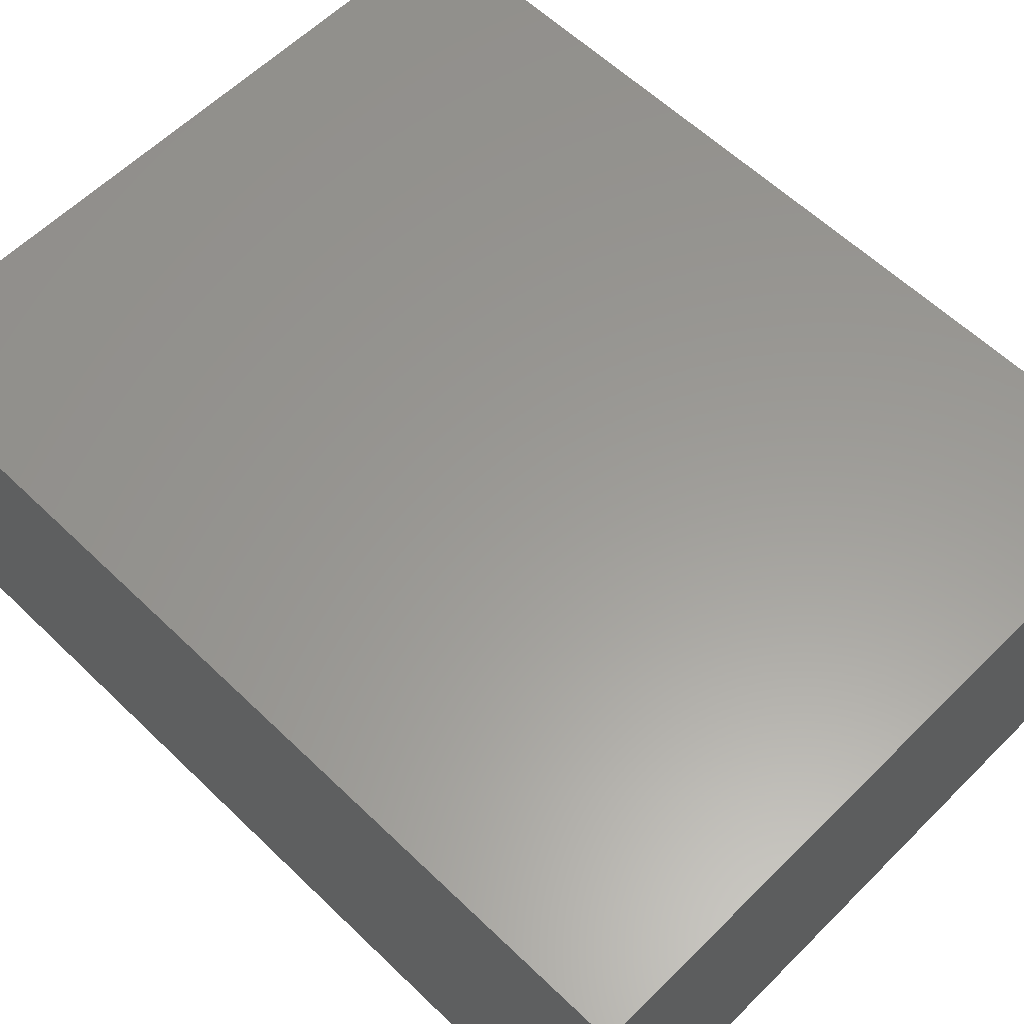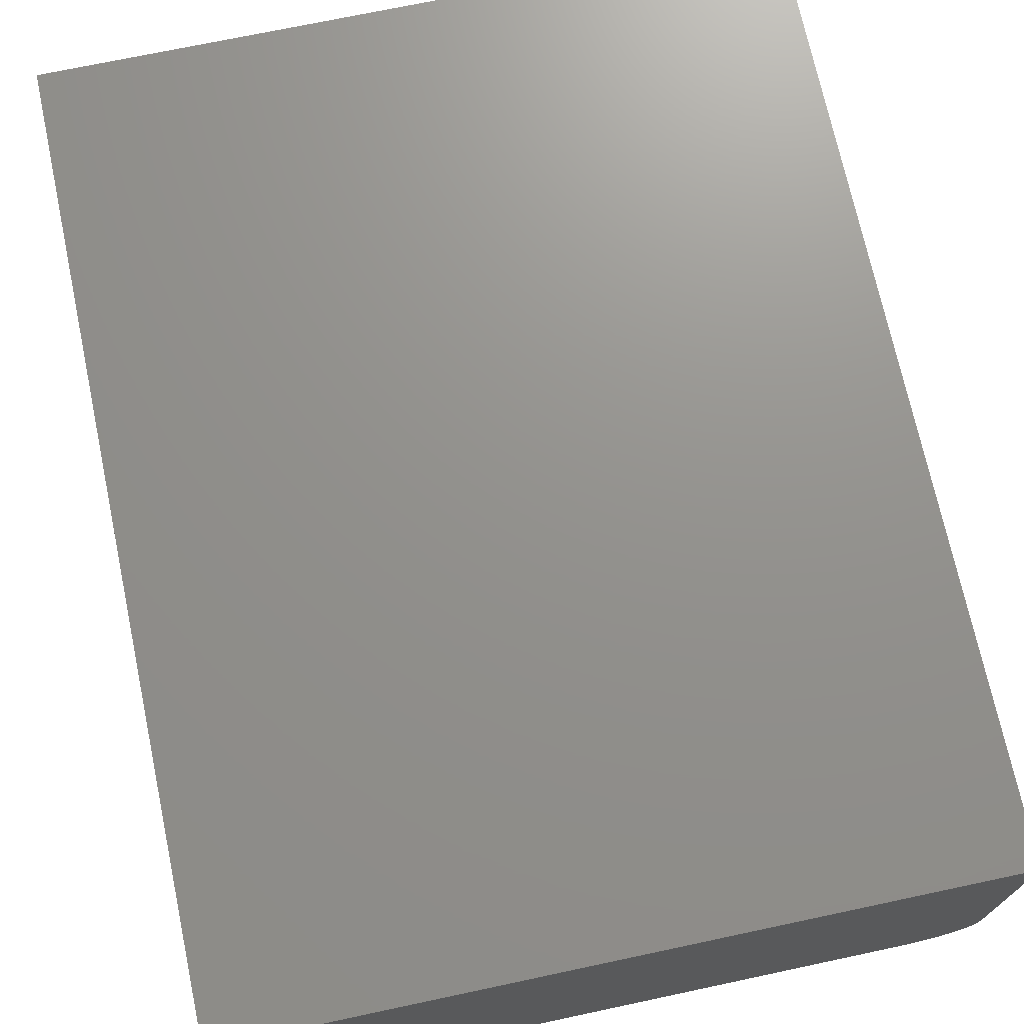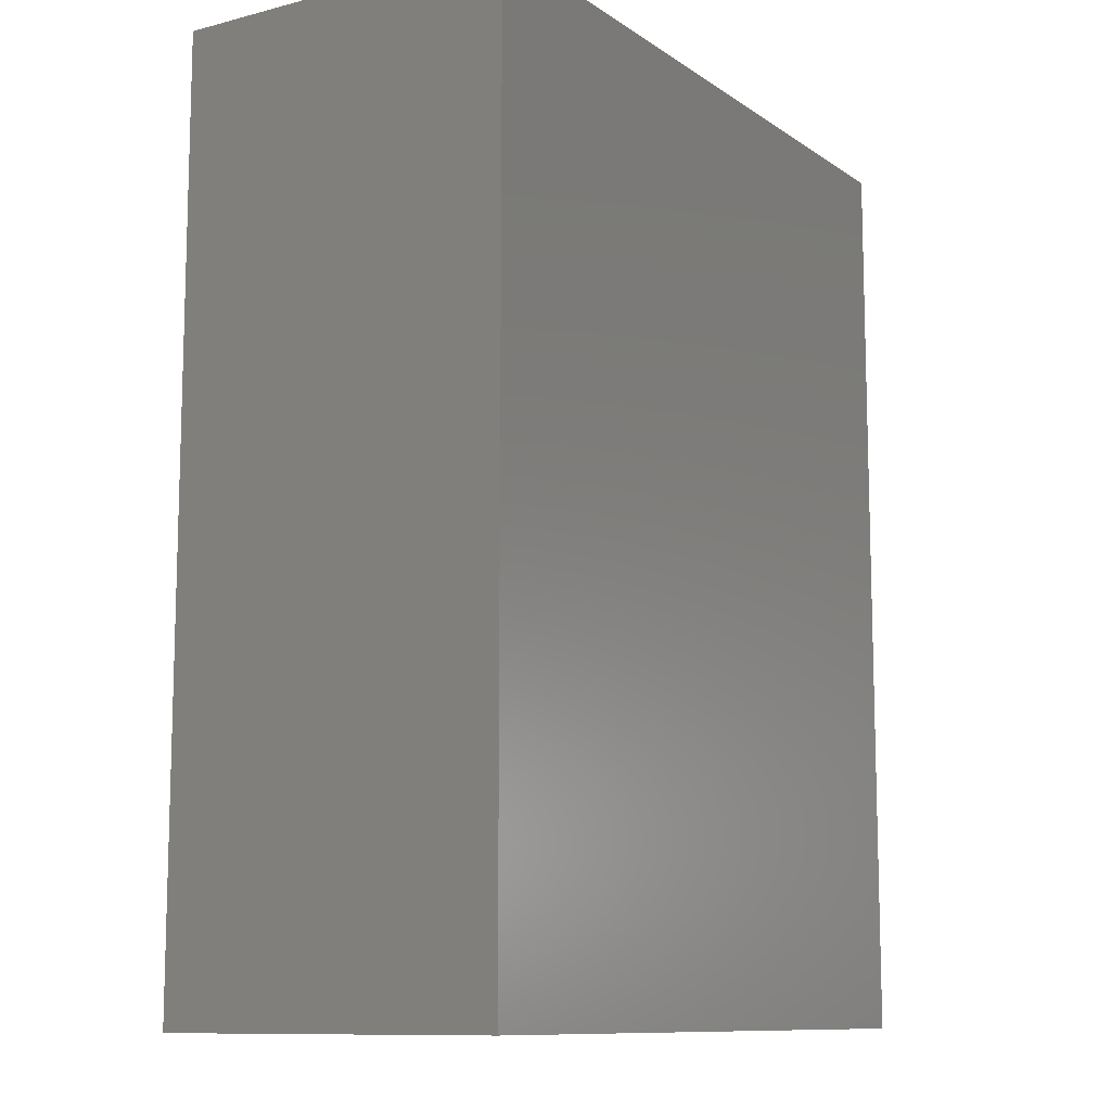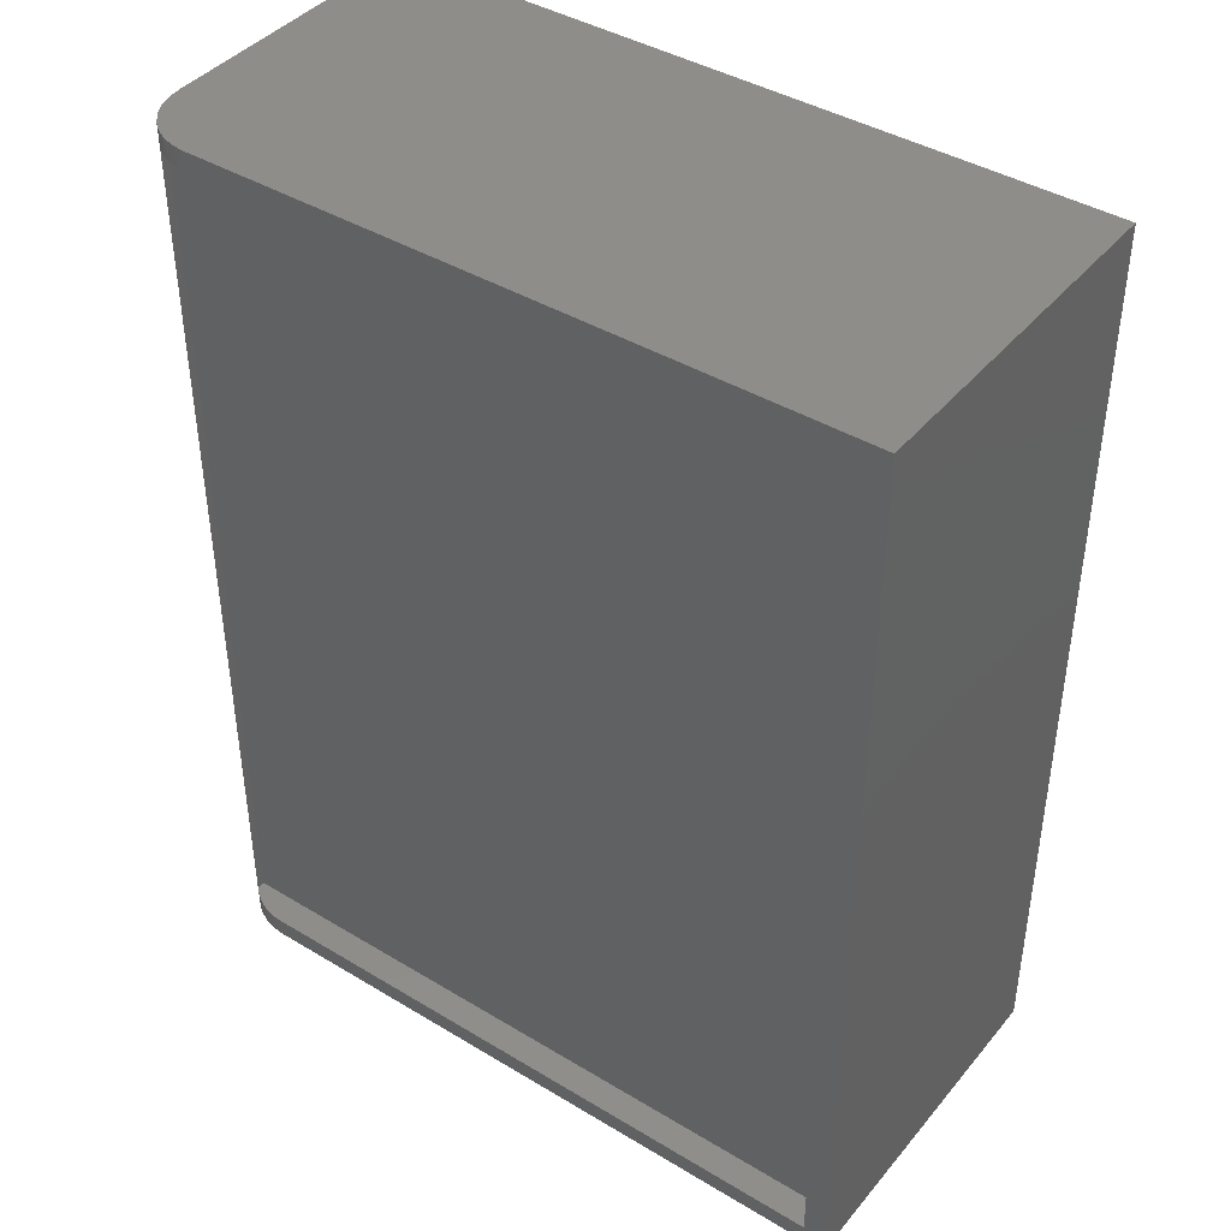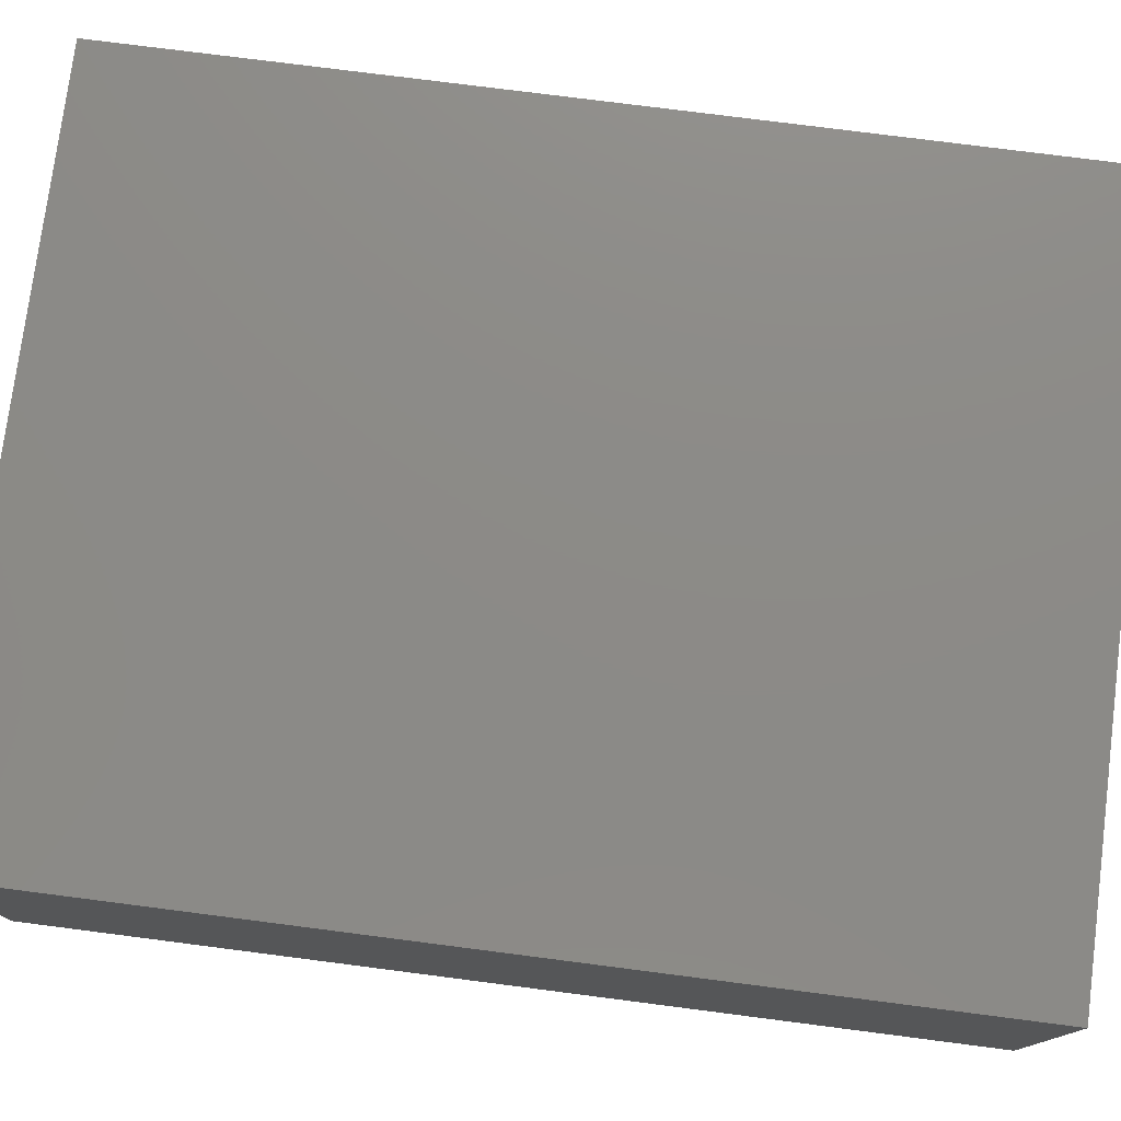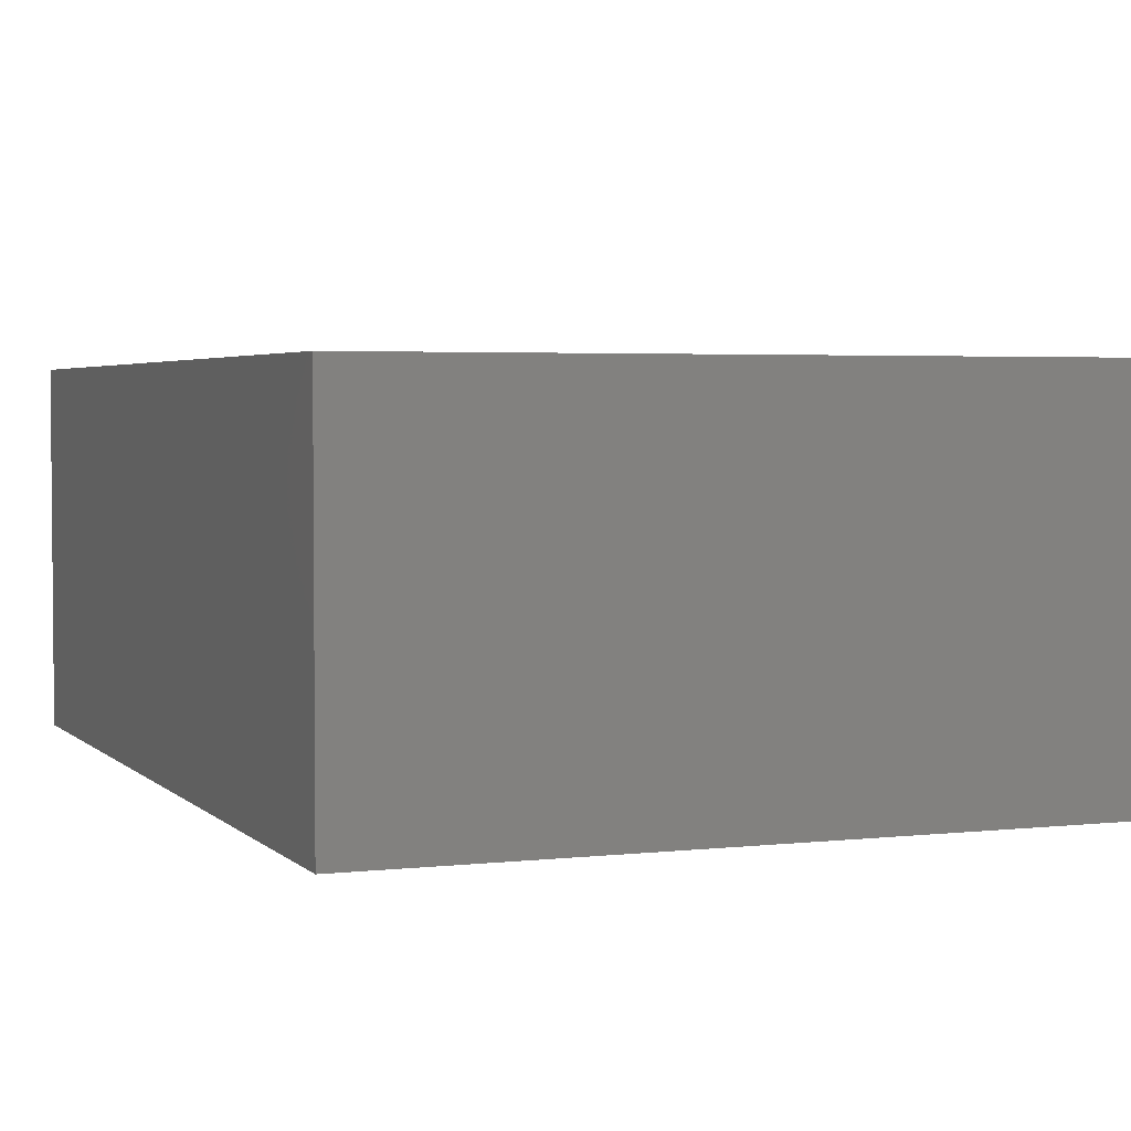
<metadata>
{"format":"stl","ext":"stl","renderer":"f3d","projection":"perspective","resolution":1024,"background":"white","views":[{"elev":59.7,"azim":134.6,"up":"+Y"},{"elev":71.8,"azim":168.0,"up":"+Y"},{"elev":-10.7,"azim":122.4,"up":"+Z"},{"elev":41.7,"azim":36.0,"up":"+Z"},{"elev":76.8,"azim":97.3,"up":"+Y"},{"elev":3.3,"azim":158.6,"up":"+Y"}]}
</metadata>
<code>
# stl→obj: 42 verts, 80 faces
v 0.01562 0.02344 0.01562
v 0.01562 0.01641 0.01562
v 0.02218 0.01071 0.01562
v 0.02956 0.006114 0.01562
v 0.03758 0.002746 0.01562
v 0.04602 0.0006909 0.01562
v 0.05469 1.632e-17 0.01562
v 0.5679 3.449e-17 0.01562
v 0.5679 0.02344 0.01562
v 0.01562 0.02344 0.7344
v 0.5679 0.02344 0.7344
v 0.5679 7.938e-17 0.7344
v 0.05469 -1.247e-18 0.7344
v 0.04602 0.0006909 0.7344
v 0.03758 0.002746 0.7344
v 0.02956 0.006114 0.7344
v 0.02218 0.01071 0.7344
v 0.01562 0.01641 0.7344
v 0.05469 0 0.75
v 0.5859 0 0.75
v 0.5859 0 0
v 0.05469 0 0
v 0.04402 0.001051 0.75
v 0.04402 0.001051 0
v 0.01602 0.01602 0
v 0.03376 0.004163 0
v 0.0243 0.009217 0
v 0.03376 0.004163 0.75
v 0.0243 0.009217 0.75
v 0.01602 0.01602 0.75
v 0.009217 0.0243 0.75
v 0 0.05469 0.75
v 0 0.05469 0
v 0.001051 0.04402 0.75
v 0.001051 0.04402 0
v 0.004163 0.03376 0.75
v 0.004163 0.03376 0
v 0.009217 0.0243 0
v 0.5859 0.2837 0.75
v 0 0.2837 0.75
v 0 0.2837 0
v 0.5859 0.2837 0
f 1 2 3
f 1 3 4
f 1 4 5
f 1 5 6
f 1 6 7
f 1 7 8
f 1 8 9
f 10 11 12
f 10 12 13
f 10 13 14
f 10 14 15
f 10 15 16
f 10 16 17
f 10 17 18
f 10 18 1
f 1 18 2
f 19 13 20
f 20 13 12
f 20 12 21
f 21 12 8
f 21 8 22
f 22 8 7
f 19 14 13
f 19 23 14
f 22 6 24
f 22 7 6
f 2 25 3
f 2 18 25
f 24 6 5
f 24 5 26
f 26 5 4
f 26 4 27
f 4 3 27
f 25 27 3
f 15 14 23
f 23 28 15
f 16 15 28
f 28 29 16
f 16 29 17
f 17 29 30
f 18 17 30
f 18 30 31
f 18 31 25
f 32 33 34
f 34 33 35
f 34 35 36
f 36 35 37
f 36 37 31
f 31 37 38
f 31 38 25
f 9 8 11
f 11 8 12
f 1 9 10
f 10 9 11
f 32 34 36
f 32 36 31
f 32 31 30
f 32 30 29
f 32 29 28
f 32 28 23
f 32 23 19
f 32 19 20
f 32 20 39
f 32 39 40
f 33 41 42
f 33 42 21
f 33 21 22
f 33 22 24
f 33 24 26
f 33 26 27
f 33 27 25
f 33 25 38
f 33 38 37
f 33 37 35
f 41 33 40
f 40 33 32
f 42 41 39
f 39 41 40
f 21 42 20
f 20 42 39

</code>
